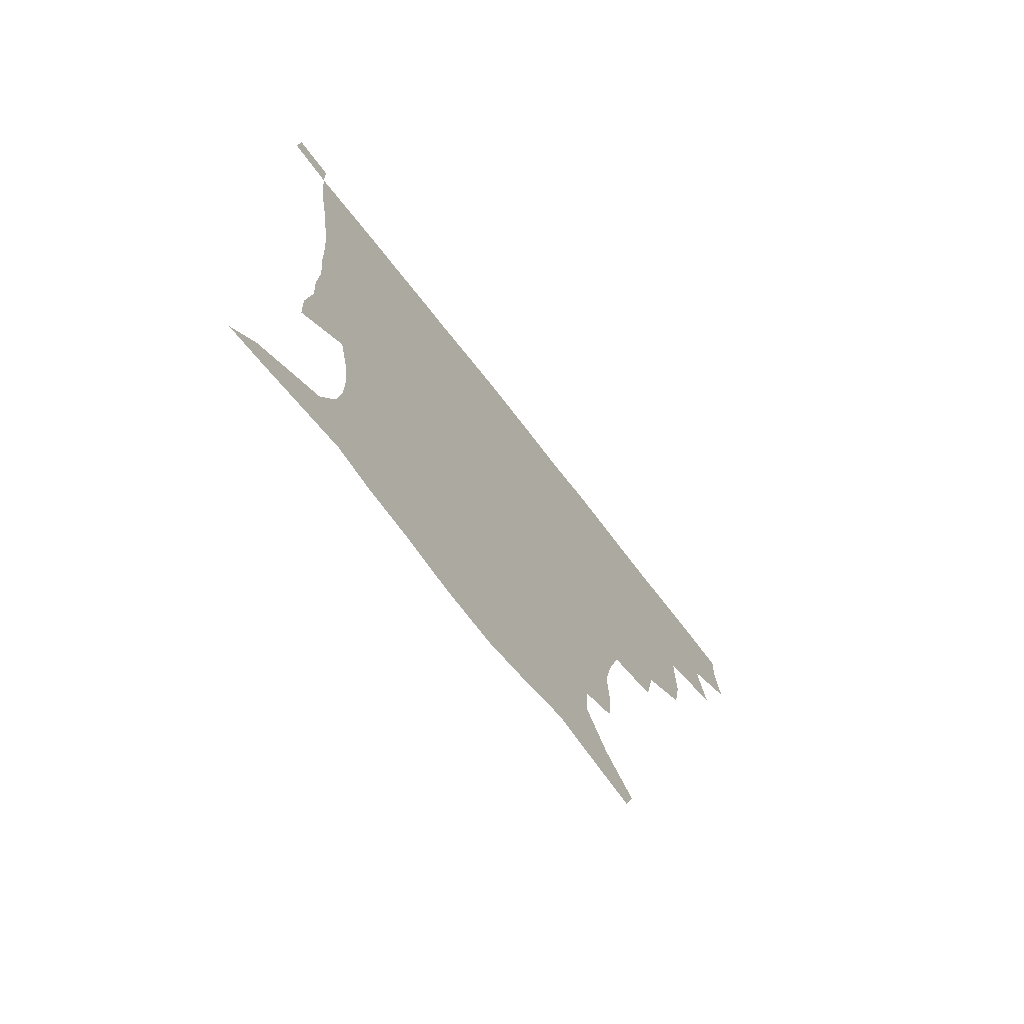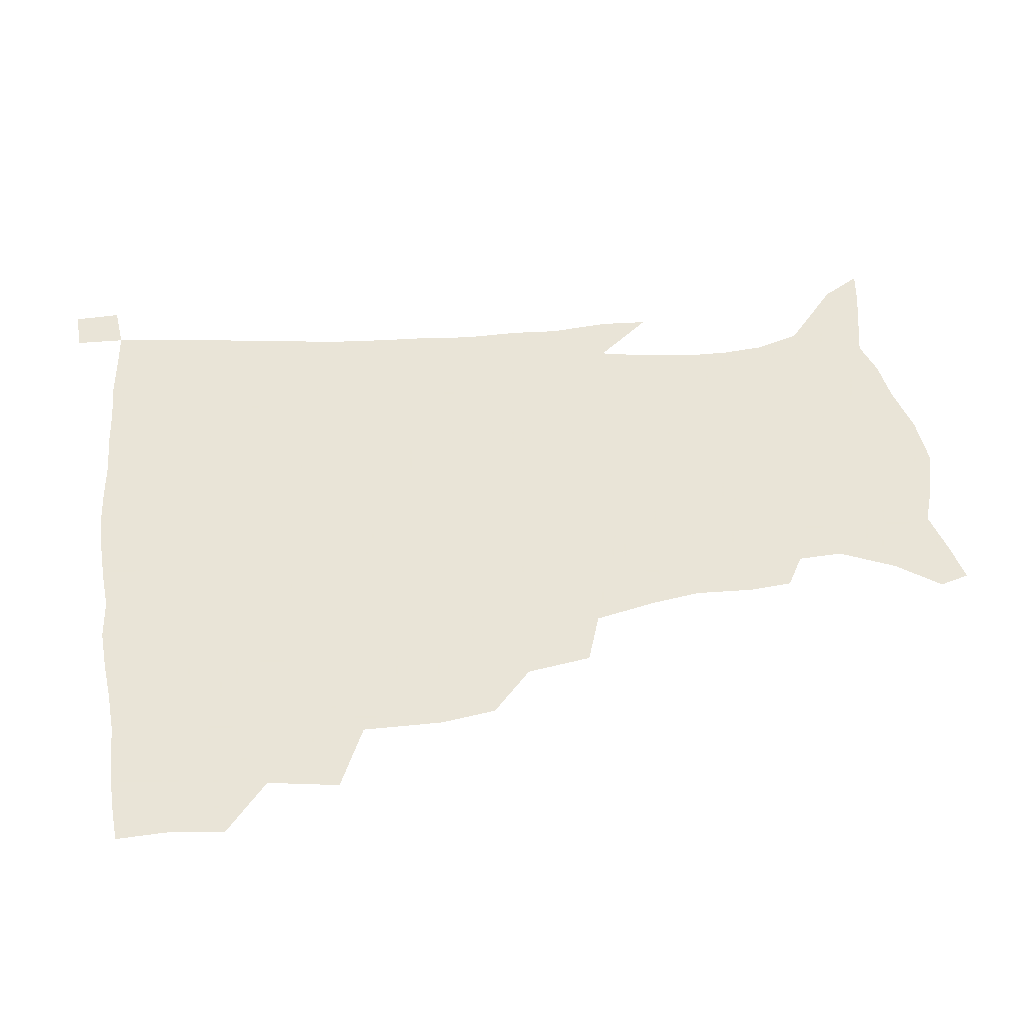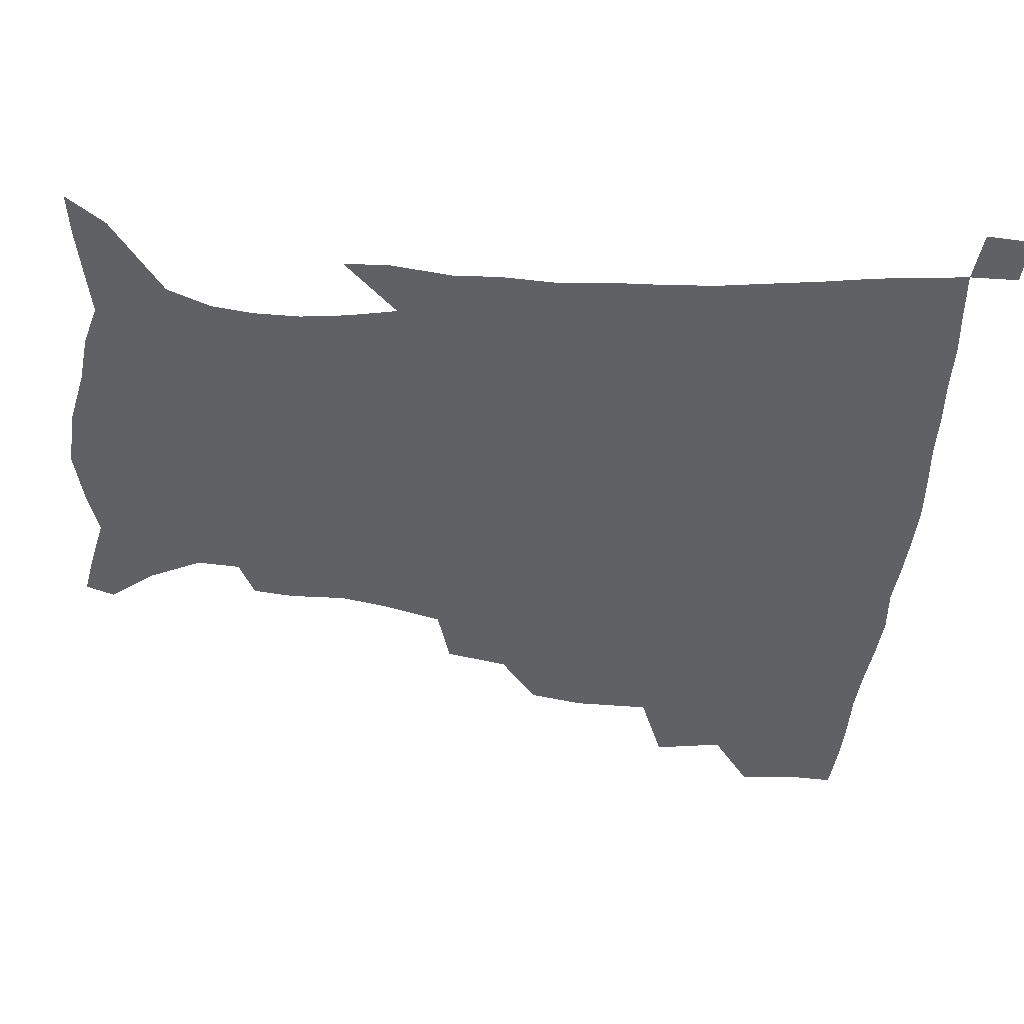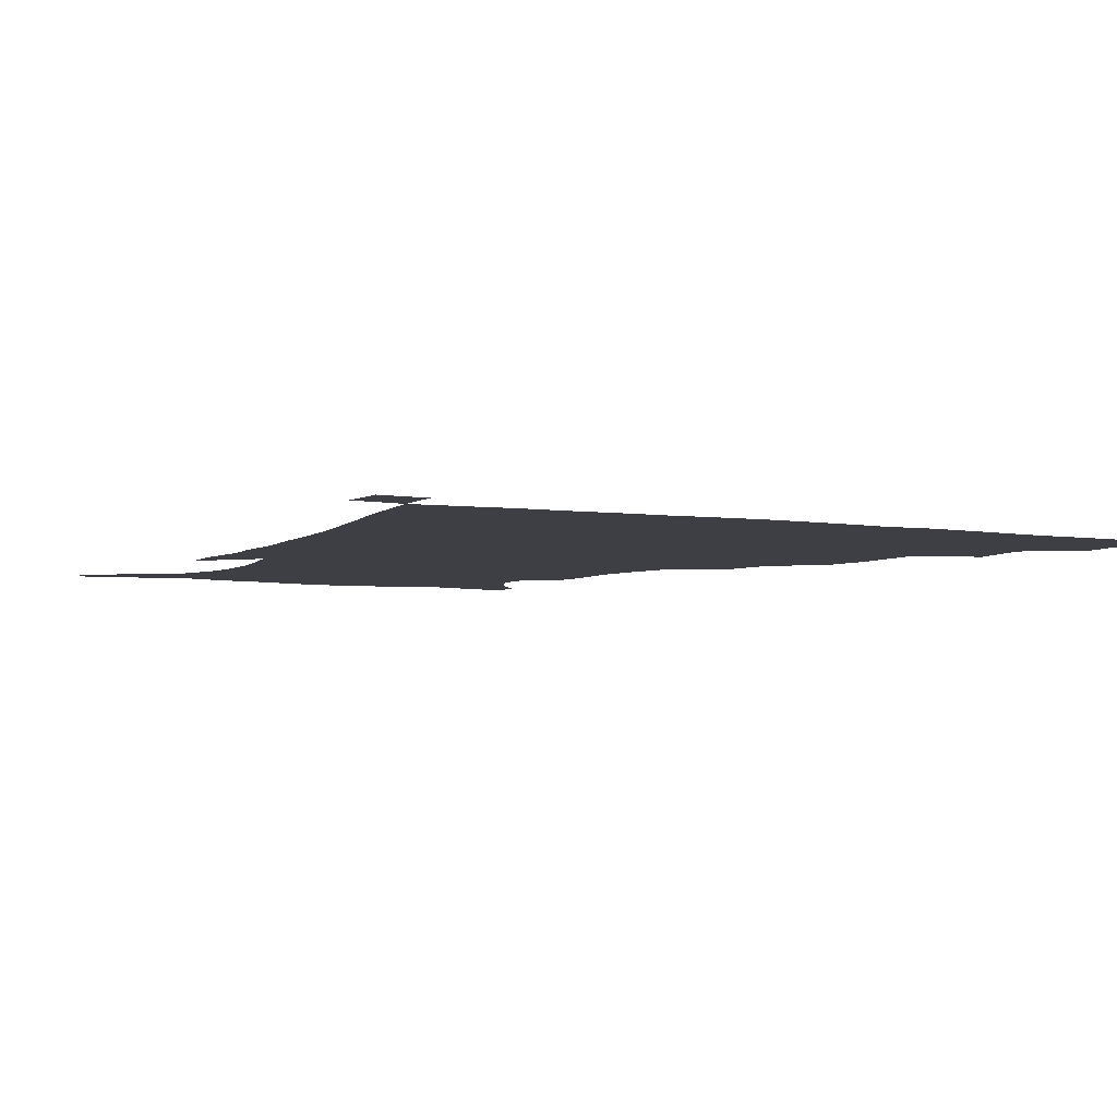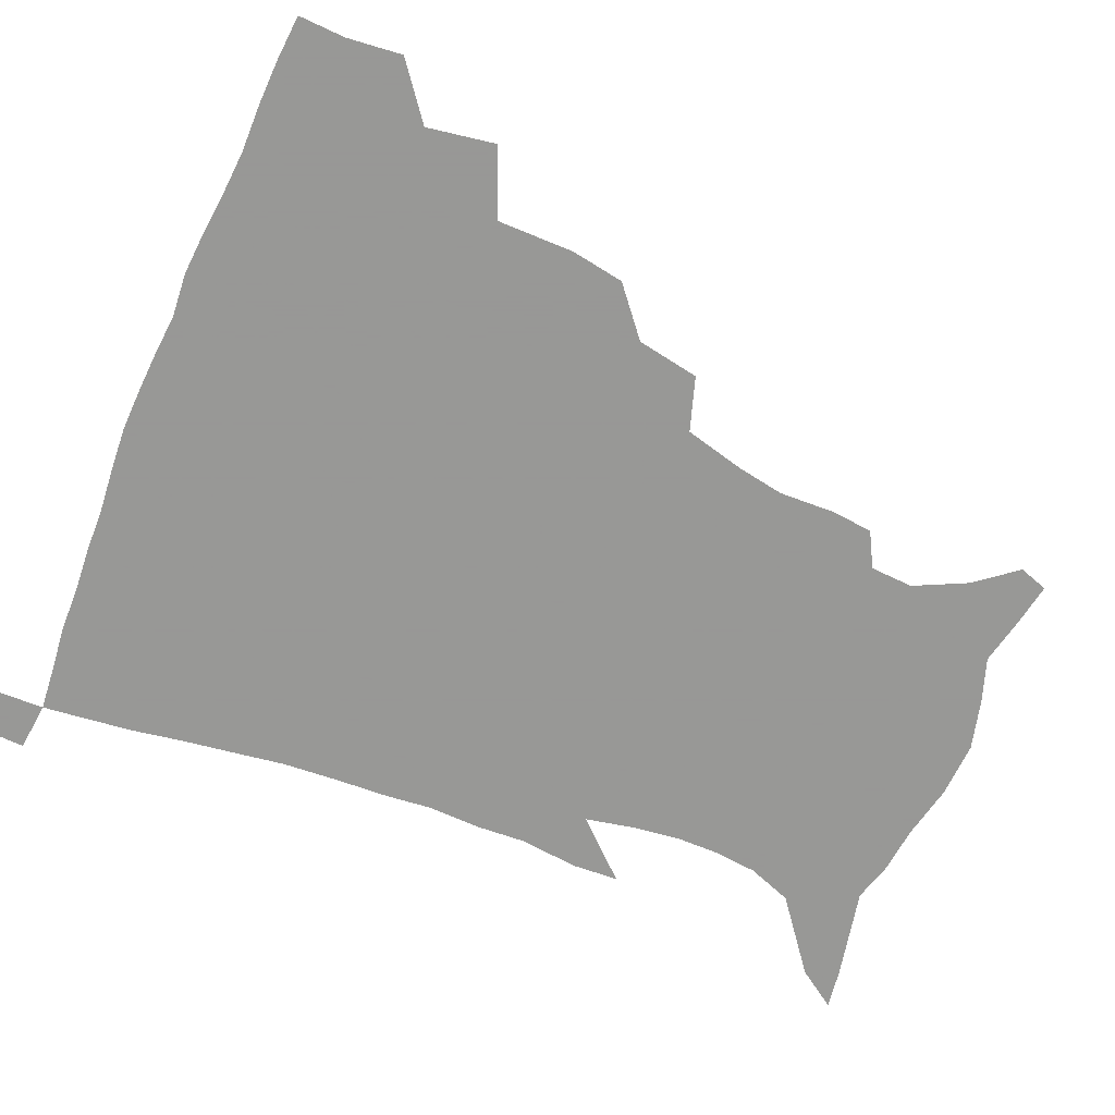
<metadata>
{"format":"obj","ext":"obj","renderer":"f3d","projection":"perspective","resolution":1024,"background":"white","views":[{"elev":-74.0,"azim":128.0,"up":"+Y"},{"elev":42.8,"azim":-97.2,"up":"+Z"},{"elev":-48.0,"azim":84.5,"up":"+Z"},{"elev":-4.5,"azim":152.3,"up":"+Z"},{"elev":-68.4,"azim":-112.7,"up":"+Z"}]}
</metadata>
<code>
v 435.4 400.5 0
v 437.4 419.1 0
v 436.7 434.9 0
v 449.9 363.4 0
v 453.7 386.5 0
v 453.2 403.4 0
v 452.8 419.6 0
v 452 436 0
v 475.5 310 0
v 472.5 328 0
v 472.6 353.9 0
v 471.3 372.7 0
v 470.9 389.7 0
v 469.2 405 0
v 468.2 420.6 0
v 467.2 436.5 0
v 495.3 275.4 0
v 491.6 296.6 0
v 490.1 319.8 0
v 488.5 339.3 0
v 488.6 360.5 0
v 487.4 376.4 0
v 486 391.3 0
v 484.7 406 0
v 483.8 421 0
v 483.1 436.2 0
v 522.1 199.9 0
v 520.7 213.8 0
v 521.5 233 0
v 518.7 248.8 0
v 513.5 269.5 0
v 508.4 288.8 0
v 508 314.3 0
v 505.9 330.7 0
v 503.8 346 0
v 503 362.9 0
v 502 378 0
v 500.7 392.4 0
v 499.5 406.9 0
v 498.6 421.7 0
v 497.9 437.2 0
v 514.9 146.9 0
v 526.1 161 0
v 534.7 178.9 0
v 533.9 193.5 0
v 534.1 214 0
v 532.6 229.1 0
v 531.1 246 0
v 527.8 263.3 0
v 524.4 280.3 0
v 521.5 297.2 0
v 520.9 318.9 0
v 519.2 333.8 0
v 518.5 350.1 0
v 517.2 364.4 0
v 516.6 379.2 0
v 515.1 393.2 0
v 514.2 407.6 0
v 513.3 422 0
v 512.5 438.7 0
v 518.2 137 0
v 530.4 151.9 0
v 539.9 168.5 0
v 544.1 185.6 0
v 544.1 202.6 0
v 545.1 224.8 0
v 543.4 239.9 0
v 541.1 253.9 0
v 538.2 268 0
v 536 285.9 0
v 535.1 305.3 0
v 533.8 321.5 0
v 533 336.8 0
v 532.5 352.3 0
v 531.7 366.1 0
v 531.5 380.3 0
v 530 394 0
v 529 408.4 0
v 527.9 423.6 0
v 526.8 439.7 0
v 532.1 139.5 0
v 545.8 157.5 0
v 553.9 177.9 0
v 554.7 192.7 0
v 555 208.6 0
v 555.2 231.1 0
v 553.9 245.3 0
v 552.4 261.7 0
v 550 274.4 0
v 548.6 291.3 0
v 548 309.1 0
v 547.1 324.3 0
v 546.8 339.4 0
v 546.3 353.5 0
v 546.1 367.6 0
v 545.3 380.8 0
v 544.5 394.4 0
v 544.3 408.2 0
v 543.2 422.8 0
v 542 438.5 0
v 548.9 143.1 0
v 560.9 163.2 0
v 564.5 179.4 0
v 565.2 195.9 0
v 566.4 216.1 0
v 565.7 231.8 0
v 564.6 248.7 0
v 563.4 263.6 0
v 561.9 278.8 0
v 561.3 295.6 0
v 560.9 311.8 0
v 560 324.4 0
v 560.1 340.7 0
v 560.1 355 0
v 559.9 368.1 0
v 559 381.1 0
v 559.1 394.7 0
v 558.7 408.5 0
v 557.6 423 0
v 556 439.7 0
v 563.7 138 0
v 573.8 164.5 0
v 576.5 183.8 0
v 576.6 197 0
v 576.8 217.8 0
v 576.8 233.5 0
v 575.6 248.6 0
v 574.9 264.2 0
v 573.9 278.2 0
v 573.3 294.8 0
v 573.2 312.2 0
v 573.6 328.1 0
v 573.2 340.7 0
v 573.4 354.9 0
v 573.8 368.6 0
v 573.5 381.5 0
v 573.8 395 0
v 573.4 408.4 0
v 571.7 424 0
v 570 440.4 0
v 581.2 133.5 0
v 586.6 164.3 0
v 587.6 184.2 0
v 588.3 204.1 0
v 588.1 219.7 0
v 587.9 237.6 0
v 587.4 251.2 0
v 586.7 268.7 0
v 586.9 282.6 0
v 586.1 297.6 0
v 586.1 314.2 0
v 586.2 328.7 0
v 586.7 342.2 0
v 587 356.6 0
v 587.2 368.5 0
v 588.1 382.4 0
v 587.8 395.3 0
v 587.4 408.5 0
v 585.7 424.5 0
v 583.9 440.8 0
v 600.3 134.5 0
v 599.8 163.2 0
v 599.4 184 0
v 599.4 200.6 0
v 599.3 217.9 0
v 598.8 235.4 0
v 598.6 252.3 0
v 598.7 265.9 0
v 598.2 284.4 0
v 598.5 297.9 0
v 598.5 313.8 0
v 599.1 326.6 0
v 599.5 342.3 0
v 600 355.4 0
v 601.2 369.8 0
v 601.7 382.7 0
v 601.8 395.6 0
v 601.2 409.7 0
v 600.1 424.6 0
v 598.5 439.9 0
v 618.9 138.4 0
v 614.1 160 0
v 610.9 182.8 0
v 610.1 200.2 0
v 610.2 218.2 0
v 609.9 235.9 0
v 610.1 250 0
v 610.4 266.5 0
v 610.3 281.5 0
v 610.5 297.2 0
v 610.7 312.3 0
v 611.8 329.1 0
v 612.3 341.7 0
v 613.1 354.5 0
v 614.1 369.4 0
v 615 382.6 0
v 615.7 395.5 0
v 616.6 408.9 0
v 615.8 423.1 0
v 614.1 438.4 0
v 635.1 140.2 0
v 626.9 161.2 0
v 623.9 177.5 0
v 621 197.1 0
v 620.2 218.9 0
v 620.6 235.1 0
v 621.5 248.8 0
v 621.6 266.5 0
v 622.8 278.2 0
v 622.7 294.2 0
v 623.1 309 0
v 623.2 328.1 0
v 624.6 342 0
v 626 354.1 0
v 627.2 367.9 0
v 628.4 381.4 0
v 629.5 395 0
v 630.9 408.6 0
v 630.5 422.6 0
v 629 438.1 0
v 648.5 143.9 0
v 640 159.9 0
v 633.7 179.3 0
v 631.9 194.4 0
v 631 212.7 0
v 631.5 229.6 0
v 633.3 243.1 0
v 633.3 261.4 0
v 633.9 277 0
v 634.3 292.4 0
v 635.1 307.7 0
v 636.3 322.1 0
v 636.7 339.1 0
v 638.6 352 0
v 640.1 366.2 0
v 641.6 381.4 0
v 643.1 394 0
v 644.4 408.2 0
v 645.2 421.8 0
v 644.5 437 0
v 664.7 140.5 0
v 653.6 157.2 0
v 645.9 174.5 0
v 642.7 189.5 0
v 640.8 208.6 0
v 641.9 223 0
v 643.9 238.2 0
v 644.9 256 0
v 645.2 272.8 0
v 646.4 286.9 0
v 646.5 304.3 0
v 648.2 317.9 0
v 648.9 334.6 0
v 651 348.9 0
v 653 363 0
v 654.5 378.9 0
v 656.5 393.2 0
v 658.1 407.2 0
v 659.3 421.1 0
v 659.3 436.7 0
v 679.6 137.3 0
v 668.2 153.1 0
v 659.6 167.7 0
v 653.9 182.9 0
v 652.4 197.3 0
v 652.5 212.6 0
v 654.6 228.6 0
v 657.9 245.2 0
v 658.7 261.6 0
v 658.6 279 0
v 658.9 296 0
v 660 311.6 0
v 662.9 324.6 0
v 663.1 344 0
v 665.2 359.9 0
v 666.9 376.9 0
v 670.1 390.4 0
v 672 405.7 0
v 673.6 420.2 0
v 674.9 435.1 0
v 693.7 135.1 0
v 684.5 148.6 0
v 675.7 226.1 0
v 676.5 241.7 0
v 674.3 262.4 0
v 675.3 278.3 0
v 674.7 297 0
v 676.3 312.9 0
v 677.2 331.3 0
v 678.5 350.2 0
v 681.1 367.6 0
v 683.7 385.9 0
v 686.5 402.3 0
v 688.4 418.4 0
v 690.1 433.8 0
v 690.5 450.2 0
v 706.8 435.5 0
v 706 451.1 0
f 5 6 1
f 1 6 2
f 6 7 2
f 2 7 3
f 7 8 3
f 11 12 4
f 4 12 5
f 12 13 5
f 5 13 6
f 13 14 6
f 6 14 7
f 14 15 7
f 7 15 8
f 15 16 8
f 18 19 9
f 9 19 10
f 19 20 10
f 10 20 11
f 20 21 11
f 11 21 12
f 21 22 12
f 12 22 13
f 22 23 13
f 13 23 14
f 23 24 14
f 14 24 15
f 24 25 15
f 15 25 16
f 25 26 16
f 31 32 17
f 17 32 18
f 32 33 18
f 18 33 19
f 33 34 19
f 19 34 20
f 34 35 20
f 20 35 21
f 35 36 21
f 21 36 22
f 36 37 22
f 22 37 23
f 37 38 23
f 23 38 24
f 38 39 24
f 24 39 25
f 39 40 25
f 25 40 26
f 40 41 26
f 45 46 27
f 27 46 28
f 46 47 28
f 28 47 29
f 47 48 29
f 29 48 30
f 48 49 30
f 30 49 31
f 49 50 31
f 31 50 32
f 50 51 32
f 32 51 33
f 51 52 33
f 33 52 34
f 52 53 34
f 34 53 35
f 53 54 35
f 35 54 36
f 54 55 36
f 36 55 37
f 55 56 37
f 37 56 38
f 56 57 38
f 38 57 39
f 57 58 39
f 39 58 40
f 58 59 40
f 40 59 41
f 59 60 41
f 61 62 42
f 42 62 43
f 62 63 43
f 43 63 44
f 63 64 44
f 44 64 45
f 64 65 45
f 45 65 46
f 65 66 46
f 46 66 47
f 66 67 47
f 47 67 48
f 67 68 48
f 48 68 49
f 68 69 49
f 49 69 50
f 69 70 50
f 50 70 51
f 70 71 51
f 51 71 52
f 71 72 52
f 52 72 53
f 72 73 53
f 53 73 54
f 73 74 54
f 54 74 55
f 74 75 55
f 55 75 56
f 75 76 56
f 56 76 57
f 76 77 57
f 57 77 58
f 77 78 58
f 58 78 59
f 78 79 59
f 59 79 60
f 79 80 60
f 61 81 62
f 81 82 62
f 62 82 63
f 82 83 63
f 63 83 64
f 83 84 64
f 64 84 65
f 84 85 65
f 65 85 66
f 85 86 66
f 66 86 67
f 86 87 67
f 67 87 68
f 87 88 68
f 68 88 69
f 88 89 69
f 69 89 70
f 89 90 70
f 70 90 71
f 90 91 71
f 71 91 72
f 91 92 72
f 72 92 73
f 92 93 73
f 73 93 74
f 93 94 74
f 74 94 75
f 94 95 75
f 75 95 76
f 95 96 76
f 76 96 77
f 96 97 77
f 77 97 78
f 97 98 78
f 78 98 79
f 98 99 79
f 79 99 80
f 99 100 80
f 81 101 82
f 101 102 82
f 82 102 83
f 102 103 83
f 83 103 84
f 103 104 84
f 84 104 85
f 104 105 85
f 85 105 86
f 105 106 86
f 86 106 87
f 106 107 87
f 87 107 88
f 107 108 88
f 88 108 89
f 108 109 89
f 89 109 90
f 109 110 90
f 90 110 91
f 110 111 91
f 91 111 92
f 111 112 92
f 92 112 93
f 112 113 93
f 93 113 94
f 113 114 94
f 94 114 95
f 114 115 95
f 95 115 96
f 115 116 96
f 96 116 97
f 116 117 97
f 97 117 98
f 117 118 98
f 98 118 99
f 118 119 99
f 99 119 100
f 119 120 100
f 101 121 102
f 121 122 102
f 102 122 103
f 122 123 103
f 103 123 104
f 123 124 104
f 104 124 105
f 124 125 105
f 105 125 106
f 125 126 106
f 106 126 107
f 126 127 107
f 107 127 108
f 127 128 108
f 108 128 109
f 128 129 109
f 109 129 110
f 129 130 110
f 110 130 111
f 130 131 111
f 111 131 112
f 131 132 112
f 112 132 113
f 132 133 113
f 113 133 114
f 133 134 114
f 114 134 115
f 134 135 115
f 115 135 116
f 135 136 116
f 116 136 117
f 136 137 117
f 117 137 118
f 137 138 118
f 118 138 119
f 138 139 119
f 119 139 120
f 139 140 120
f 121 141 122
f 141 142 122
f 122 142 123
f 142 143 123
f 123 143 124
f 143 144 124
f 124 144 125
f 144 145 125
f 125 145 126
f 145 146 126
f 126 146 127
f 146 147 127
f 127 147 128
f 147 148 128
f 128 148 129
f 148 149 129
f 129 149 130
f 149 150 130
f 130 150 131
f 150 151 131
f 131 151 132
f 151 152 132
f 132 152 133
f 152 153 133
f 133 153 134
f 153 154 134
f 134 154 135
f 154 155 135
f 135 155 136
f 155 156 136
f 136 156 137
f 156 157 137
f 137 157 138
f 157 158 138
f 138 158 139
f 158 159 139
f 139 159 140
f 159 160 140
f 141 161 142
f 161 162 142
f 142 162 143
f 162 163 143
f 143 163 144
f 163 164 144
f 144 164 145
f 164 165 145
f 145 165 146
f 165 166 146
f 146 166 147
f 166 167 147
f 147 167 148
f 167 168 148
f 148 168 149
f 168 169 149
f 149 169 150
f 169 170 150
f 150 170 151
f 170 171 151
f 151 171 152
f 171 172 152
f 152 172 153
f 172 173 153
f 153 173 154
f 173 174 154
f 154 174 155
f 174 175 155
f 155 175 156
f 175 176 156
f 156 176 157
f 176 177 157
f 157 177 158
f 177 178 158
f 158 178 159
f 178 179 159
f 159 179 160
f 179 180 160
f 161 181 162
f 181 182 162
f 162 182 163
f 182 183 163
f 163 183 164
f 183 184 164
f 164 184 165
f 184 185 165
f 165 185 166
f 185 186 166
f 166 186 167
f 186 187 167
f 167 187 168
f 187 188 168
f 168 188 169
f 188 189 169
f 169 189 170
f 189 190 170
f 170 190 171
f 190 191 171
f 171 191 172
f 191 192 172
f 172 192 173
f 192 193 173
f 173 193 174
f 193 194 174
f 174 194 175
f 194 195 175
f 175 195 176
f 195 196 176
f 176 196 177
f 196 197 177
f 177 197 178
f 197 198 178
f 178 198 179
f 198 199 179
f 179 199 180
f 199 200 180
f 181 201 182
f 201 202 182
f 182 202 183
f 202 203 183
f 183 203 184
f 203 204 184
f 184 204 185
f 204 205 185
f 185 205 186
f 205 206 186
f 186 206 187
f 206 207 187
f 187 207 188
f 207 208 188
f 188 208 189
f 208 209 189
f 189 209 190
f 209 210 190
f 190 210 191
f 210 211 191
f 191 211 192
f 211 212 192
f 192 212 193
f 212 213 193
f 193 213 194
f 213 214 194
f 194 214 195
f 214 215 195
f 195 215 196
f 215 216 196
f 196 216 197
f 216 217 197
f 197 217 198
f 217 218 198
f 198 218 199
f 218 219 199
f 199 219 200
f 219 220 200
f 201 221 202
f 221 222 202
f 202 222 203
f 222 223 203
f 203 223 204
f 223 224 204
f 204 224 205
f 224 225 205
f 205 225 206
f 225 226 206
f 206 226 207
f 226 227 207
f 207 227 208
f 227 228 208
f 208 228 209
f 228 229 209
f 209 229 210
f 229 230 210
f 210 230 211
f 230 231 211
f 211 231 212
f 231 232 212
f 212 232 213
f 232 233 213
f 213 233 214
f 233 234 214
f 214 234 215
f 234 235 215
f 215 235 216
f 235 236 216
f 216 236 217
f 236 237 217
f 217 237 218
f 237 238 218
f 218 238 219
f 238 239 219
f 219 239 220
f 239 240 220
f 221 241 222
f 241 242 222
f 222 242 223
f 242 243 223
f 223 243 224
f 243 244 224
f 224 244 225
f 244 245 225
f 225 245 226
f 245 246 226
f 226 246 227
f 246 247 227
f 227 247 228
f 247 248 228
f 228 248 229
f 248 249 229
f 229 249 230
f 249 250 230
f 230 250 231
f 250 251 231
f 231 251 232
f 251 252 232
f 232 252 233
f 252 253 233
f 233 253 234
f 253 254 234
f 234 254 235
f 254 255 235
f 235 255 236
f 255 256 236
f 236 256 237
f 256 257 237
f 237 257 238
f 257 258 238
f 238 258 239
f 258 259 239
f 239 259 240
f 259 260 240
f 241 261 242
f 261 262 242
f 242 262 243
f 262 263 243
f 243 263 244
f 263 264 244
f 244 264 245
f 264 265 245
f 245 265 246
f 265 266 246
f 246 266 247
f 266 267 247
f 247 267 248
f 267 268 248
f 248 268 249
f 268 269 249
f 249 269 250
f 269 270 250
f 250 270 251
f 270 271 251
f 251 271 252
f 271 272 252
f 252 272 253
f 272 273 253
f 253 273 254
f 273 274 254
f 254 274 255
f 274 275 255
f 255 275 256
f 275 276 256
f 256 276 257
f 276 277 257
f 257 277 258
f 277 278 258
f 258 278 259
f 278 279 259
f 259 279 260
f 279 280 260
f 261 281 262
f 281 282 262
f 262 282 263
f 268 283 269
f 283 284 269
f 269 284 270
f 284 285 270
f 270 285 271
f 285 286 271
f 271 286 272
f 286 287 272
f 272 287 273
f 287 288 273
f 273 288 274
f 288 289 274
f 274 289 275
f 289 290 275
f 275 290 276
f 290 291 276
f 276 291 277
f 291 292 277
f 277 292 278
f 292 293 278
f 278 293 279
f 293 294 279
f 279 294 280
f 294 295 280
f 295 297 296
f 297 298 296

</code>
